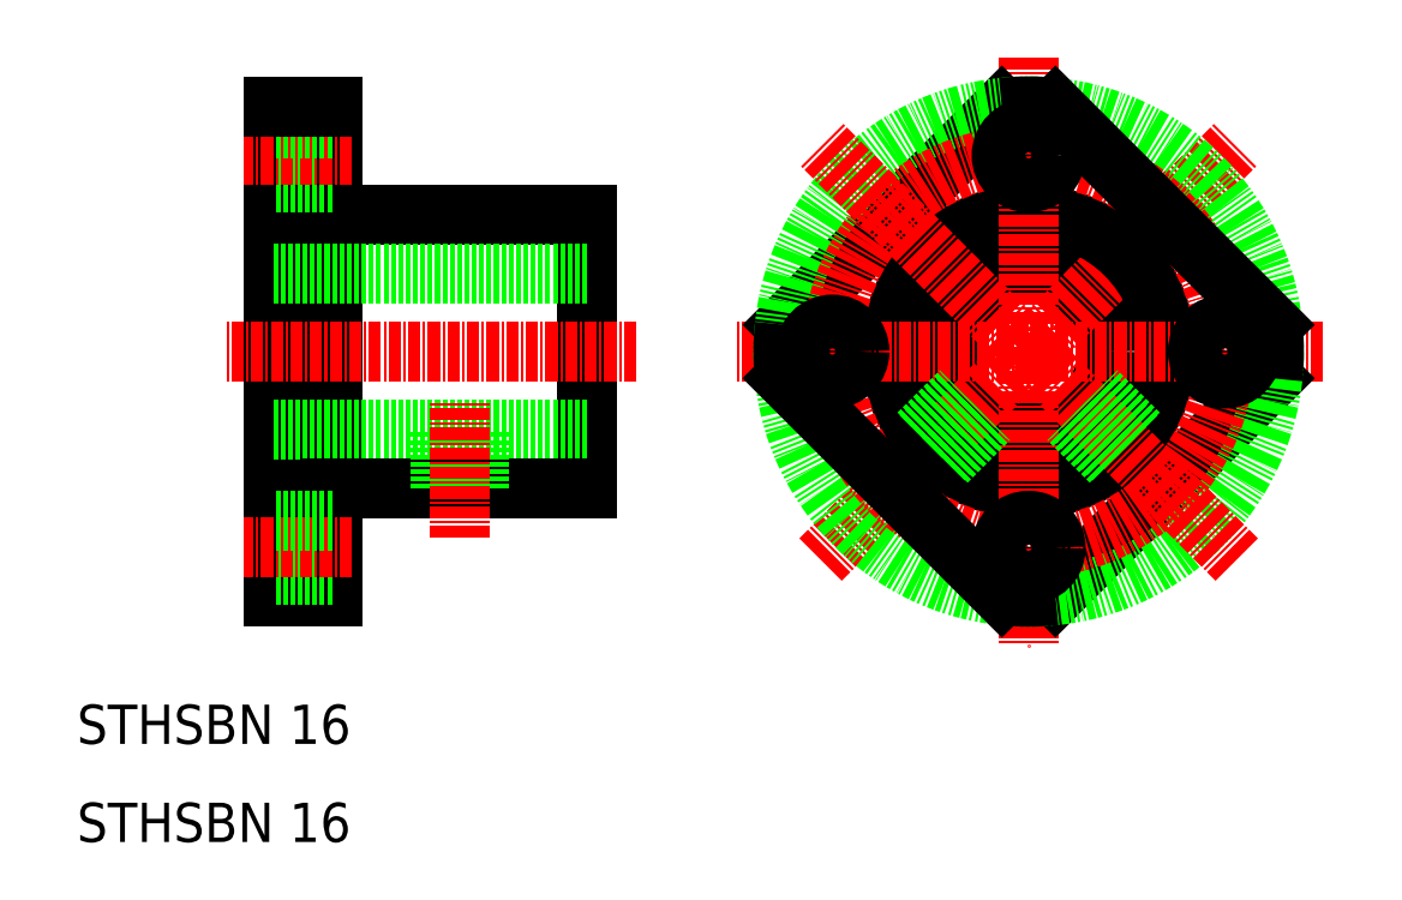
<metadata>
{"format":"dxf","ext":"dxf","renderer":"ezdxf+matplotlib","layout":"modelspace","background":"white","min_lineweight":24,"dpi":150}
</metadata>
<code>
0
SECTION
2
ENTITIES
0
TEXT
8
0
10
10
20
10
30
0
40
4
1
STHSBN 16
0
TEXT
8
0
10
10
20
20
30
0
40
4
1
STHSBN 16
0
CIRCLE
8
0
10
107
20
60
30
0
40
8
0
LINE
8
0
10
36
20
35
30
0
11
36
21
85
31
0
0
LINE
8
0
10
30
20
35
30
0
11
30
21
85
31
0
0
LINE
8
0
10
62
20
46
30
0
11
62
21
74
31
0
0
LINE
8
CENTER
10
85.79
20
38.79
30
0
11
128.2
21
81.21
31
0
0
CIRCLE
8
0
10
107
20
60
30
0
40
14
0
LINE
8
CENTER
10
137
20
60
30
0
11
77
21
60
31
0
0
LINE
8
CENTER
10
107
20
90
30
0
11
107
21
30
31
0
0
LINE
8
0
10
109.7
20
35.15
30
0
11
131.9
21
57.27
31
0
0
LINE
8
0
10
82.15
20
62.73
30
0
11
104.3
21
84.85
31
0
0
CIRCLE
8
0
10
107
20
60
30
0
40
25
0
CIRCLE
8
CENTER
10
107
20
60
30
0
40
20
0
LINE
8
0
10
30
20
52
30
0
11
62
21
52
31
0
0
LINE
8
0
10
36
20
46
30
0
11
62
21
46
31
0
0
LINE
8
0
10
36
20
35
30
0
11
30
21
35
31
0
0
LINE
8
0
10
47
20
46
30
0
11
47
21
52
31
0
0
LINE
8
0
10
47.38
20
46
30
0
11
47.38
21
52
31
0
0
LINE
8
0
10
51
20
46
30
0
11
51
21
52
31
0
0
LINE
8
0
10
50.62
20
46
30
0
11
50.62
21
52
31
0
0
LINE
8
CENTER
10
49
20
41
30
0
11
49
21
55
31
0
0
ARC
8
0
10
107
20
60
30
0
40
25
50
263.7
51
276.3
0
LINE
8
0
10
104.3
20
35.15
30
0
11
82.15
21
57.27
31
0
0
CIRCLE
8
0
10
87
20
60
30
0
40
2.75
0
ARC
8
0
10
107
20
60
30
0
40
25
50
173.7
51
186.3
0
LINE
8
0
10
98.62
20
48.79
30
0
11
102.9
21
53.11
31
0
0
LINE
8
0
10
98.31
20
49.02
30
0
11
102.6
21
53.31
31
0
0
LINE
8
0
10
95.79
20
51.62
30
0
11
100.1
21
55.94
31
0
0
LINE
8
0
10
96.02
20
51.31
30
0
11
100.3
21
55.61
31
0
0
CIRCLE
8
0
10
107
20
40
30
0
40
2.75
0
LINE
8
0
10
36
20
74
30
0
11
62
21
74
31
0
0
LINE
8
0
10
30
20
68
30
0
11
62
21
68
31
0
0
LINE
8
CENTER
10
67
20
60
30
0
11
25
21
60
31
0
0
LINE
8
0
10
36
20
77.25
30
0
11
30
21
77.25
31
0
0
LINE
8
CENTER
10
38
20
80
30
0
11
27
21
80
31
0
0
LINE
8
0
10
36
20
82.75
30
0
11
30
21
82.75
31
0
0
LINE
8
0
10
36
20
85
30
0
11
30
21
85
31
0
0
ARC
8
0
10
107
20
60
30
0
40
25
50
353.7
51
6.261
0
LINE
8
CENTER
10
128.2
20
38.79
30
0
11
85.79
21
81.21
31
0
0
LINE
8
0
10
131.9
20
62.73
30
0
11
109.7
21
84.85
31
0
0
CIRCLE
8
0
10
107
20
80
30
0
40
2.75
0
ARC
8
0
10
107
20
60
30
0
40
25
50
83.74
51
96.26
0
CIRCLE
8
0
10
127
20
60
30
0
40
2.75
0
LINE
8
0
10
118
20
51.31
30
0
11
113.7
21
55.61
31
0
0
LINE
8
0
10
118.2
20
51.62
30
0
11
113.9
21
55.94
31
0
0
LINE
8
0
10
115.4
20
48.79
30
0
11
111.1
21
53.11
31
0
0
LINE
8
0
10
115.7
20
49.02
30
0
11
111.4
21
53.31
31
0
0
LINE
8
0
10
36
20
37.25
30
0
11
30
21
37.25
31
0
0
LINE
8
CENTER
10
38
20
40
30
0
11
27
21
40
31
0
0
LINE
8
0
10
36
20
42.75
30
0
11
30
21
42.75
31
0
0
ENDSEC
0
EOF

</code>
